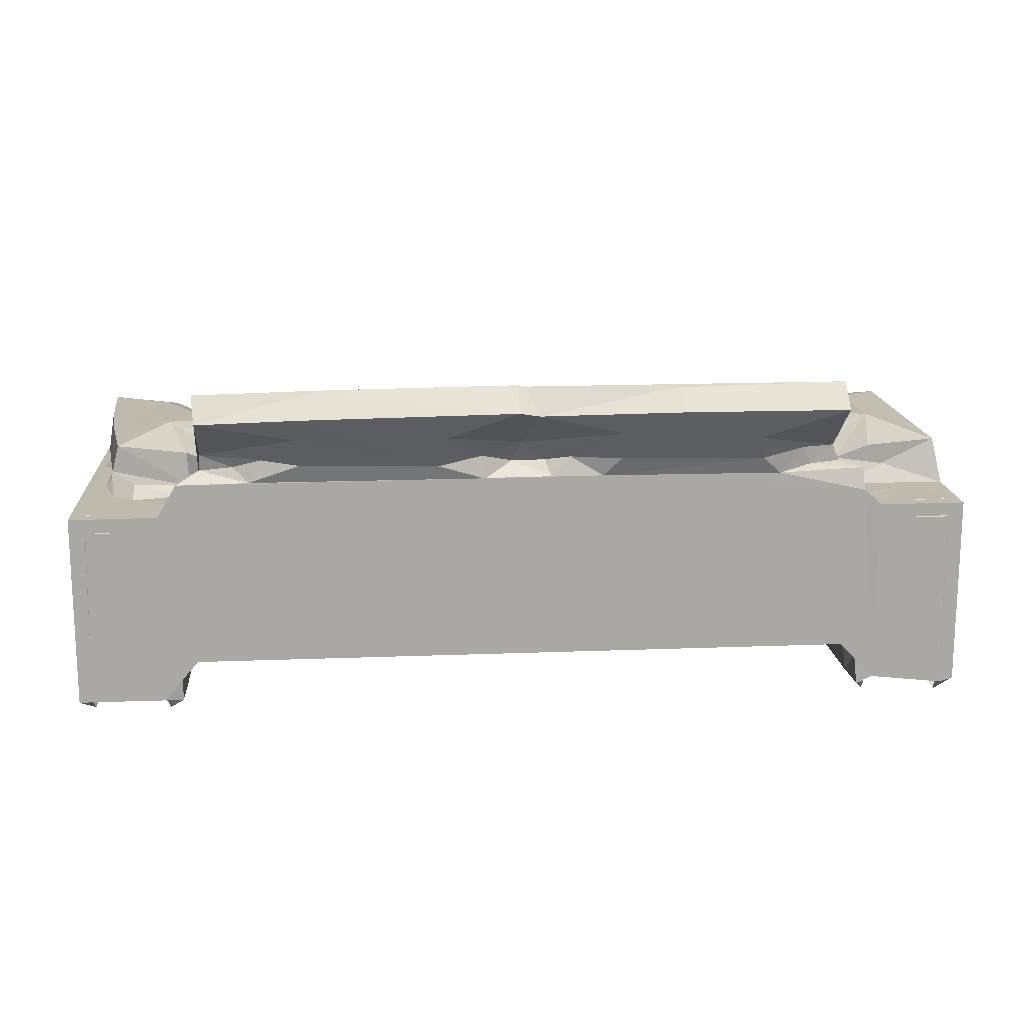
<metadata>
{"format":"obj","ext":"obj","renderer":"f3d","projection":"perspective","resolution":1024,"background":"white","views":[{"elev":15.4,"azim":175.7,"up":"+Z"}]}
</metadata>
<code>
v 12.94 5.487 1.118
v 12.12 6.39 0.3343
v 11.33 3.677 2.093
v 20.13 5.811 0.008692
v 19.76 5.877 1.522
v 20.95 4.609 1.766
v 24.01 6.718 -0.6077
v 25.35 6.206 -0.2685
v 24.27 4.575 4.557
v 10.89 2.824 2.395
v 12.91 2.681 2.017
v 10.82 4.783 3.867
v 10.83 7.934 1.995
v 10.85 2.721 21.63
v 11.62 3.473 22.2
v 10.83 4.481 20.81
v 19.68 2.666 19.9
v 20.19 2.687 2.01
v 22.18 2.766 4.945
v 12.78 2.743 20.73
v 20.99 2.652 20.39
v 21.77 3.148 2.414
v 21.76 5.301 3.808
v 21.13 3.634 20.75
v 25.86 3.144 5.212
v 21.87 3.578 9.547
v 23.95 3.851 6.334
v 24.47 5.803 5.683
v 24.33 3.128 10.18
v 23.2 3.168 8.801
v 25.91 3.127 7.612
v 26.11 3.163 6.935
v 24.08 5.235 9.92
v 22.94 4.294 10.07
v 21.5 2.787 17.64
v 21.76 5.678 17.79
v 22.52 4.618 17.03
v 24.57 3.027 15.8
v 22.12 7.806 18.16
v 23.97 5.582 17.7
v 25.81 4.192 18.09
v 23.86 6.748 6.334
v 10.82 33.42 1.814
v 10.82 29.58 22.47
v 10.83 36.2 20.87
v 21.74 7.799 2.062
v 25.44 6.854 6.266
v 21.81 35.26 9.348
v 23.51 8.171 18.48
v 21.76 23.73 18.18
v 23.89 24.17 17.78
v 21.75 33.56 2.241
v 21.76 16.88 2.073
v 21.76 17.22 2.073
v 21.76 17.91 2.073
v 23.49 34.58 9.992
v 26.79 31.65 9.381
v 22.08 23.44 17.73
v 22.94 26.46 16.98
v 26.15 5.264 6.029
v 31.18 2.991 15.95
v 26.83 2.103 18.32
v 29.55 2.422 17.3
v 30.14 4.855 19.14
v 31.35 5.017 17.04
v 30.51 5.915 18.1
v 38.4 3.128 5.202
v 38.74 3.128 5.202
v 39.43 3.128 5.202
v 41.49 3.128 5.202
v 41.84 3.128 5.202
v 50.55 2.752 12.83
v 27.23 8.572 9.368
v 31.28 8.017 17.66
v 31.17 26.17 17.67
v 57.63 26.3 17.67
v 42.53 3.128 5.202
v 42.87 3.128 5.202
v 46.66 3.128 5.202
v 47 3.128 5.202
v 47.69 3.128 5.202
v 48.03 3.128 5.202
v 48.72 3.128 5.202
v 49.07 3.128 5.202
v 52.26 3.128 5.594
v 85.73 3.379 16.32
v 87.09 2.9 15.62
v 92.07 3.117 9.918
v 55.95 3.128 5.202
v 56.29 3.128 5.202
v 56.98 3.128 5.202
v 92.04 2.841 15.59
v 83.31 10.17 17.68
v 89.09 7.92 9.398
v 11.61 2.002 25.15
v 11.65 2.167 27.11
v 17.09 3.179 21.65
v 22.58 1.878 21.48
v 18.9 1.886 26.56
v 17.79 5.061 22.43
v 17.62 10.31 28.37
v 20.18 4.944 21.53
v 22.74 5.153 19.68
v 28.08 1.931 21.79
v 23.8 1.92 24.73
v 11.26 16.54 26.74
v 11.6 37.48 22
v 12.58 36.49 22.44
v 14.83 10.79 22.31
v 14.63 21.48 22.34
v 11.69 28.28 27.13
v 20.55 22.36 19.97
v 17.45 21.1 28.47
v 20.56 9.38 19.91
v 27.25 8.309 25.16
v 22.53 17.23 27.86
v 23.2 23.76 18.71
v 27.03 23.32 25.25
v 30.45 1.986 20.08
v 30.26 26.97 18.32
v 28.34 26.04 23.3
v 30.3 25.46 20.18
v 12.93 35.1 1.48
v 12.27 35.93 0.4782
v 20.07 34.71 0.4274
v 20.22 36.19 1.556
v 21.52 37.99 2.175
v 10.82 35.97 4.051
v 10.82 30.65 2.073
v 10.82 31.34 2.073
v 10.82 31.68 2.073
v 11.6 34.82 2.132
v 10.89 38.14 2.594
v 12.27 38.17 2.144
v 10.87 38.08 22.38
v 19.88 38.21 2.987
v 19.83 38.19 22.4
v 12.59 38.18 20.89
v 19.83 38.17 20.92
v 21.75 35.02 3.913
v 21.73 25.25 18.44
v 21.99 35.34 17.66
v 21.73 34.87 20.2
v 24.24 32.32 17.47
v 24.97 31.59 19.6
v 21.06 37.36 3.247
v 21.78 37.81 5.241
v 22.61 35.67 6.664
v 23.4 36.99 6.444
v 22.91 35.5 8.885
v 23.44 37.9 6.664
v 21.63 37.93 23.96
v 21.11 37.23 21.5
v 22.99 34.59 17.11
v 24.99 33.23 17.35
v 28.1 32.36 18.47
v 49.59 37.91 26.06
v 89.21 31.36 9.372
v 93.39 35.55 6.822
v 93.12 35.5 18.18
v 56.38 32.51 18.11
v 56.77 27.27 18.66
v 92.18 34.7 9.983
v 94.2 35.24 9.413
v 93.12 35.5 8.887
v 92.8 34.61 17.11
v 58.61 28.02 18.41
v 94.09 35.18 17.56
v 19.79 28.33 22.43
v 17.33 28.34 24.44
v 15.79 30.81 22.48
v 21.77 29.61 22.53
v 18.95 28.41 26.56
v 19.5 34.11 22.48
v 20.2 36.9 22.4
v 20.95 27.91 21.84
v 22.63 28.5 25.2
v 23.46 26.4 20.03
v 25.39 26.34 24.83
v 21.84 28.99 19.85
v 23.9 28.72 20.85
v 26.3 28.85 25.31
v 24.61 29.71 25.8
v 21.81 34.8 22.56
v 21.46 35.64 23.84
v 24.91 34 24.97
v 24.9 36.32 28.59
v 24.21 36.11 26.82
v 23.26 35.48 24.74
v 28.75 35.47 21.54
v 21.68 37.26 26.29
v 24.8 33.93 31.34
v 24.89 40.41 36.23
v 24.86 42.86 33.74
v 29.14 27.2 23.56
v 27.03 28.06 24.6
v 30.81 27.27 25.3
v 32.05 27.41 19.74
v 33.63 34.35 33.91
v 29.08 32.52 19.69
v 30.55 33.42 20.93
v 27.78 34.54 23.57
v 30.76 37.92 26.01
v 27.5 37.2 26.77
v 30.69 34.79 21.23
v 51.36 35.5 20.36
v 28.28 37.49 28.65
v 32.77 38.59 27.82
v 49.79 27.22 25.37
v 38.83 30.01 30.47
v 50.9 32.44 19.24
v 49.83 34.74 21.22
v 50.11 33.62 20.85
v 47.11 34.13 33.7
v 33.46 40.54 30.43
v 41.58 43.14 33.83
v 47.76 38.71 28.05
v 47.62 40.99 31.22
v 42.36 41.14 36.01
v 53.66 27.44 22.33
v 57.83 30.31 26.62
v 57.98 27.73 20.23
v 56.07 31.82 19.93
v 52.23 34.79 22.58
v 53.04 37.28 28.03
v 61.99 37.9 25.95
v 55.02 37.66 26.02
v 56.86 33.43 23.85
v 61.41 32.32 19.38
v 56.94 34.8 24.94
v 59.45 35.46 23.38
v 55.66 36.43 27.55
v 59.11 36.25 27.46
v 58.2 34.25 31.73
v 58.23 37.66 29.74
v 57.96 40.55 36.21
v 56.64 42.5 33.49
v 58.8 40.87 36.43
v 59.05 3.128 5.202
v 59.39 3.128 5.202
v 60.08 3.128 5.202
v 60.43 3.128 5.202
v 61.11 3.128 5.202
v 61.46 3.128 5.202
v 62.15 3.128 5.202
v 92.93 3.138 8.586
v 63.18 3.128 5.202
v 63.52 3.128 5.202
v 64.21 3.128 5.202
v 93.83 3.673 9.69
v 92.75 4.387 10.16
v 71.44 3.128 5.202
v 71.78 3.128 5.202
v 72.47 3.128 5.202
v 72.82 3.128 5.202
v 83.99 5.966 17.33
v 73.96 25.69 17.67
v 90.87 5.506 -0.1713
v 89.84 6.612 0.02893
v 90.74 4.45 4.306
v 77.63 3.128 5.202
v 77.98 3.128 5.202
v 78.67 3.128 5.202
v 90.34 3.148 7.32
v 79.01 3.128 5.202
v 83.83 3.128 5.202
v 88.8 3.206 5.933
v 84.17 3.128 5.202
v 84.86 3.128 5.202
v 85.21 3.128 5.202
v 93.33 3.113 5.422
v 89.58 6.339 6.156
v 90.57 6.007 2.071
v 90.6 5.605 6.308
v 88.18 1.162 17.16
v 86.55 0.9219 19.72
v 90.61 2.913 17.01
v 90.61 2.188 18.8
v 90.98 7.182 0.2268
v 82.26 19.97 17.67
v 83.42 20.98 18.74
v 91.79 6.599 6.261
v 84.33 12.96 18.76
v 96.3 4.96 1.15
v 95.76 6.673 0.6177
v 94.54 3.769 2.215
v 103.8 5.745 0.07307
v 103.2 5.893 1.533
v 105.2 4.565 3.267
v 92.07 3.746 6.112
v 96.05 2.663 3.155
v 94.33 4.943 3.539
v 94.27 8.353 2.143
v 95.05 2.684 19
v 94.27 4.492 8.889
v 95.78 2.74 20.73
v 94.63 4.205 20.44
v 103.1 2.693 2.07
v 105.2 2.708 22.27
v 94.28 5.64 18.64
v 93.34 3.424 16.75
v 92.13 6.115 17.63
v 92.24 5.887 19.41
v 94.16 4.498 18.72
v 103.2 2.704 20.81
v 102.7 2.704 22.4
v 104.8 2.728 2.17
v 105.2 3.956 2.277
v 104.4 3.411 22.19
v 105.2 4.47 20.95
v 94.27 22.36 18.94
v 92.65 18.76 16.98
v 93.77 9.072 17.31
v 94.18 9.251 18.27
v 92.18 17.08 19.44
v 94.28 37.62 2.15
v 94.3 23.58 18.27
v 91.78 22.61 18.43
v 91.69 24.29 16.96
v 105.2 7.752 2.424
v 105.2 8.124 1.914
v 105.2 33.6 1.905
v 105.2 36.21 20.72
v 105.2 16.88 2.073
v 105.2 17.22 2.073
v 105.2 17.91 2.073
v 85.7 5.394 19.4
v 88.22 7.598 24.92
v 92.19 1.842 24.64
v 97.23 11.16 28.96
v 91.57 16.97 28.03
v 86.4 22.17 24.96
v 83.98 25.61 21.27
v 95.96 21.96 29.04
v 93.3 2.158 20.8
v 96.14 4.138 22.38
v 97.12 2.645 27.08
v 98.69 2.942 25.2
v 104.1 3.908 28.17
v 102.8 3.775 24.63
v 103.9 6.094 22.78
v 103.9 6.337 24.64
v 104.5 4.226 25.64
v 92.97 9.093 18.98
v 95.31 9.717 20.33
v 95.33 22.15 21.23
v 99.12 11.21 22.41
v 93.41 22.23 19.52
v 96.23 25.3 22.41
v 102.3 21.19 28.18
v 103.2 15.86 24.16
v 104.2 15.79 22.46
v 104.5 37.48 21.98
v 103.3 13.47 28.03
v 103 16.94 22.64
v 103.4 36.5 22.44
v 103.3 18.35 25.24
v 102.2 23.77 23.66
v 103.1 24.52 22.46
v 105.2 38.11 22.4
v 65.25 26.6 17.67
v 65.4 28.05 18.39
v 66.74 27.51 18.92
v 92.57 37.88 6.465
v 74.34 27.2 18.98
v 82.26 25.93 17.88
v 88.52 32.79 17.65
v 94.03 37.92 25.81
v 89.61 25.73 18.41
v 91.71 31.93 17.13
v 96.39 35.53 1.557
v 95.95 34.97 0.3573
v 94.85 37.18 2.143
v 103.7 34.76 1.174
v 103.8 36.06 0.9836
v 105.2 38.16 2.336
v 94.27 30.65 2.073
v 94.28 35.16 3.63
v 94.25 34.65 5.436
v 92.74 27.66 16.95
v 91.49 26.69 18.33
v 94.39 24.76 20.98
v 94.3 35.96 20.78
v 94.27 31.34 2.073
v 94.27 31.68 2.073
v 94.24 37.75 5.45
v 96.15 38.19 2.356
v 96.01 38.2 22.49
v 103.8 38.15 2.458
v 95.34 37.51 22.27
v 96.18 38.14 20.98
v 103.5 38.18 20.86
v 105.2 36.17 3.913
v 64.04 27.46 25.63
v 66.98 34.63 34.13
v 60.19 33.85 23.48
v 63.63 33.46 20.94
v 61.95 34.55 22.96
v 62.97 35.49 20.42
v 62.32 37.58 28.33
v 63.76 34.77 21.24
v 86.53 37.9 25.94
v 66.87 38.42 27.49
v 72.42 30.08 30.59
v 85.22 32.37 19.47
v 82.89 34.74 21.26
v 83.23 33.58 20.96
v 80.84 34 33.58
v 81.24 38.54 27.82
v 78.9 40.75 36.16
v 58.79 43.27 33.98
v 66.03 41.02 31.04
v 81.09 42.96 33.56
v 81.53 40.88 31.07
v 81.54 27.05 20.42
v 84.79 26.97 24.95
v 84.45 35.5 20.49
v 85.24 37.77 28.29
v 86.7 25.43 24.25
v 86.61 27.31 24.81
v 91.3 24.87 20.52
v 92.07 26.15 21.33
v 90 27.65 25.35
v 91.62 30.03 26.53
v 85.17 34.81 22.52
v 91.42 33.4 24.74
v 88.24 34.72 24.04
v 91.31 30.87 19.42
v 91.54 34.99 25.52
v 94.01 35.5 25.76
v 88.25 36.68 27.37
v 91.77 35.96 26.87
v 91.74 33.85 31.33
v 91.83 40.07 35.71
v 91.61 36.33 28.62
v 91.5 42.07 33.08
v 93.62 25.01 20.84
v 91.48 29.82 21.46
v 94.24 29.66 22.54
v 93.45 28.64 23.37
v 93.72 28.44 27.02
v 99.28 29.82 23.94
v 101.5 29.79 25.41
v 99.34 30.99 22.49
v 100.8 29.67 28.16
v 94.35 34.82 22.65
v 101.7 28.92 22.48
v 101.9 26.79 25
f 1 3 2
f 5 4 6
f 7 8 9
f 10 3 11
f 3 1 12
f 3 15 11
f 3 12 15
f 15 12 16
f 11 17 18
f 10 11 14
f 11 18 19
f 15 20 11
f 11 19 14
f 11 20 17
f 14 19 21
f 18 22 19
f 5 6 23
f 18 6 22
f 18 23 6
f 19 27 9
f 25 19 9
f 9 27 7
f 19 26 30
f 19 22 26
f 18 24 23
f 19 30 27
f 19 25 29
f 27 30 31
f 27 31 32
f 27 32 28
f 18 17 24
f 21 19 35
f 19 29 35
f 24 36 23
f 35 38 37
f 35 37 39
f 35 29 38
f 37 38 40
f 38 41 40
f 1 2 13
f 46 4 5
f 3 10 13
f 2 3 13
f 12 1 13
f 13 44 43
f 13 10 44
f 13 43 12
f 43 45 12
f 10 14 44
f 46 5 23
f 6 46 22
f 46 6 4
f 22 46 26
f 7 27 42
f 7 42 47
f 28 47 42
f 28 42 27
f 46 23 26
f 23 48 26
f 37 40 51
f 40 49 51
f 23 53 52
f 23 36 54
f 23 54 53
f 53 55 52
f 54 36 52
f 54 55 53
f 54 52 55
f 23 52 48
f 36 50 52
f 56 57 33
f 26 48 34
f 37 58 39
f 58 37 59
f 37 51 59
f 9 8 60
f 25 60 32
f 25 9 60
f 32 60 28
f 38 62 41
f 38 61 62
f 38 29 61
f 61 63 62
f 63 61 65
f 65 66 63
f 25 32 67
f 25 67 68
f 67 32 69
f 68 29 25
f 68 69 29
f 68 67 69
f 69 32 29
f 29 32 70
f 29 70 71
f 29 72 61
f 8 47 60
f 7 47 8
f 28 60 47
f 66 65 74
f 66 74 75
f 33 57 73
f 75 74 76
f 70 31 77
f 70 32 31
f 71 78 29
f 71 77 78
f 71 70 77
f 78 31 29
f 78 77 31
f 31 80 29
f 31 79 80
f 79 31 81
f 80 82 29
f 80 81 82
f 80 79 81
f 81 31 83
f 82 84 29
f 82 83 84
f 82 81 83
f 83 31 85
f 84 85 29
f 84 83 85
f 61 86 65
f 72 87 61
f 85 31 30
f 85 89 90
f 89 85 91
f 90 29 85
f 90 91 29
f 90 89 91
f 91 85 30
f 29 91 30
f 29 88 72
f 72 92 87
f 61 87 86
f 33 73 94
f 93 76 74
f 20 97 17
f 20 15 97
f 14 21 95
f 98 99 95
f 95 21 98
f 15 100 97
f 95 99 96
f 96 99 101
f 97 100 102
f 17 97 24
f 97 102 24
f 35 103 21
f 21 103 98
f 35 39 103
f 98 103 41
f 40 41 103
f 98 105 99
f 98 104 105
f 101 99 105
f 16 45 15
f 45 107 15
f 12 45 16
f 95 106 14
f 15 107 108
f 15 109 100
f 15 108 109
f 108 110 109
f 95 96 106
f 96 101 111
f 14 106 44
f 106 96 111
f 101 113 111
f 114 100 109
f 114 102 100
f 114 24 102
f 36 24 114
f 49 40 103
f 49 103 39
f 101 105 115
f 36 114 50
f 115 116 101
f 114 110 112
f 114 109 110
f 39 117 49
f 39 58 117
f 49 117 51
f 50 114 112
f 101 116 113
f 62 98 41
f 98 62 104
f 62 63 119
f 62 119 104
f 105 119 115
f 105 104 119
f 63 64 119
f 63 66 64
f 66 120 64
f 64 120 119
f 115 119 121
f 121 118 115
f 120 122 119
f 119 122 121
f 115 118 116
f 132 43 123
f 133 124 43
f 124 123 43
f 125 126 127
f 43 128 45
f 129 43 131
f 129 128 43
f 129 130 128
f 129 131 130
f 130 132 128
f 131 132 130
f 131 43 132
f 132 124 128
f 133 134 124
f 124 134 128
f 43 135 133
f 128 134 45
f 124 132 123
f 134 133 136
f 133 137 136
f 45 134 107
f 133 135 137
f 134 138 107
f 134 139 138
f 52 50 140
f 48 56 34
f 34 56 33
f 58 142 141
f 58 59 142
f 59 51 144
f 51 145 144
f 126 125 52
f 136 127 146
f 52 140 126
f 140 50 143
f 127 52 125
f 52 127 147
f 126 140 146
f 52 147 148
f 126 146 127
f 127 136 147
f 52 148 48
f 148 147 149
f 148 150 48
f 147 151 149
f 147 136 151
f 136 152 151
f 134 136 139
f 136 153 139
f 136 146 153
f 142 59 154
f 59 144 154
f 144 155 154
f 140 143 146
f 143 153 146
f 66 75 120
f 75 76 120
f 144 156 155
f 148 159 150
f 156 161 155
f 76 162 120
f 57 56 163
f 150 164 48
f 159 165 150
f 56 48 164
f 152 157 151
f 154 155 166
f 154 166 142
f 57 158 73
f 76 167 162
f 166 168 142
f 142 168 160
f 106 111 44
f 108 169 110
f 44 111 170
f 44 170 172
f 44 172 171
f 170 111 173
f 111 113 173
f 44 135 43
f 138 139 107
f 139 175 107
f 44 171 135
f 135 171 137
f 108 107 175
f 112 110 176
f 110 169 176
f 170 173 177
f 58 141 117
f 50 112 176
f 141 178 117
f 141 180 178
f 180 181 178
f 180 172 181
f 51 178 145
f 51 117 178
f 178 181 145
f 172 177 181
f 170 177 172
f 179 182 177
f 181 177 183
f 177 182 183
f 113 118 179
f 179 177 113
f 113 177 173
f 116 118 113
f 108 175 169
f 171 184 174
f 171 172 184
f 169 175 176
f 139 153 175
f 174 137 171
f 174 185 152
f 174 152 137
f 141 142 180
f 180 142 184
f 180 184 172
f 50 176 143
f 143 176 153
f 176 175 153
f 181 183 145
f 186 145 187
f 187 188 186
f 184 142 189
f 137 152 136
f 142 190 189
f 174 184 185
f 184 189 185
f 185 189 191
f 185 191 152
f 189 188 191
f 186 188 189
f 183 187 145
f 183 192 187
f 187 192 193
f 187 193 194
f 118 121 179
f 196 182 179
f 121 196 179
f 196 121 195
f 196 195 197
f 196 197 182
f 121 122 195
f 122 120 198
f 195 122 198
f 144 145 156
f 145 200 156
f 145 186 201
f 145 201 200
f 201 186 202
f 189 190 202
f 186 189 202
f 152 191 203
f 188 204 191
f 203 191 204
f 201 202 205
f 190 206 205
f 152 203 157
f 202 190 205
f 182 197 183
f 188 187 204
f 187 207 204
f 204 207 203
f 192 199 193
f 183 199 192
f 197 199 183
f 207 208 203
f 198 162 197
f 198 197 195
f 120 162 198
f 197 210 199
f 197 209 210
f 156 200 211
f 201 205 212
f 142 206 190
f 142 160 206
f 201 212 213
f 200 201 213
f 156 211 161
f 203 208 157
f 199 210 214
f 199 214 193
f 187 215 207
f 187 194 215
f 207 215 208
f 215 194 216
f 208 215 217
f 217 215 218
f 215 216 218
f 194 193 219
f 194 219 216
f 162 209 197
f 209 214 210
f 200 213 211
f 206 212 205
f 162 220 209
f 220 221 209
f 162 222 220
f 162 167 222
f 220 222 221
f 209 221 214
f 161 211 223
f 213 212 224
f 212 206 224
f 225 227 157
f 211 228 223
f 211 213 228
f 213 224 230
f 213 230 228
f 160 231 206
f 206 230 224
f 226 157 227
f 206 231 230
f 157 217 225
f 217 218 225
f 214 221 234
f 227 225 232
f 225 218 232
f 227 232 233
f 232 235 233
f 232 218 235
f 214 234 236
f 193 214 236
f 208 217 157
f 218 216 237
f 219 237 216
f 218 237 235
f 193 236 219
f 237 219 236
f 237 236 238
f 30 239 240
f 239 30 241
f 240 242 30
f 240 241 242
f 240 239 241
f 241 30 243
f 242 29 30
f 242 244 29
f 242 243 244
f 242 241 243
f 243 30 245
f 244 245 29
f 244 243 245
f 245 30 247
f 29 247 248
f 29 245 247
f 247 246 249
f 247 30 246
f 248 249 29
f 248 247 249
f 29 249 246
f 30 26 250
f 246 252 253
f 252 88 254
f 252 246 88
f 253 255 246
f 253 254 255
f 253 252 254
f 254 88 29
f 255 29 246
f 255 254 29
f 33 251 34
f 72 88 92
f 26 34 250
f 86 256 65
f 250 34 251
f 93 257 76
f 33 94 251
f 65 256 74
f 256 93 74
f 258 260 259
f 88 261 262
f 261 246 263
f 261 88 246
f 262 264 88
f 262 265 264
f 262 263 265
f 262 261 263
f 263 246 264
f 265 263 264
f 30 250 246
f 264 267 266
f 264 266 268
f 266 267 269
f 268 88 264
f 268 270 88
f 268 269 270
f 268 266 269
f 270 267 88
f 270 269 267
f 271 267 260
f 260 272 259
f 272 260 267
f 267 271 88
f 267 264 272
f 272 264 274
f 275 276 87
f 92 277 87
f 87 277 275
f 277 278 275
f 258 259 279
f 93 280 257
f 273 272 274
f 259 272 279
f 273 282 272
f 279 272 282
f 93 256 283
f 73 158 94
f 93 283 280
f 280 283 281
f 284 286 285
f 288 287 289
f 260 258 282
f 271 260 290
f 260 282 290
f 291 271 286
f 264 246 290
f 290 246 271
f 271 291 88
f 264 282 274
f 264 290 282
f 246 250 271
f 88 291 294
f 271 295 286
f 271 250 295
f 286 297 296
f 286 292 297
f 286 284 292
f 286 296 291
f 291 299 294
f 88 294 92
f 297 292 300
f 92 294 301
f 277 92 302
f 277 302 303
f 92 301 302
f 301 294 304
f 299 306 294
f 291 296 305
f 298 307 291
f 291 307 299
f 291 305 298
f 307 298 308
f 308 289 287
f 298 309 308
f 298 305 309
f 308 309 289
f 309 310 289
f 307 308 299
f 320 287 288
f 258 279 282
f 273 274 282
f 285 286 293
f 285 293 292
f 286 295 293
f 94 163 251
f 94 158 163
f 292 293 311
f 292 284 285
f 292 311 300
f 302 301 312
f 301 304 314
f 301 314 313
f 301 313 312
f 312 315 302
f 295 164 293
f 295 250 164
f 313 314 317
f 251 164 250
f 312 318 315
f 312 319 318
f 289 320 288
f 287 321 308
f 308 321 299
f 321 322 299
f 289 310 320
f 321 324 322
f 321 320 325
f 321 325 324
f 324 326 322
f 325 320 322
f 325 326 324
f 325 322 326
f 87 327 86
f 87 276 327
f 276 329 328
f 256 86 327
f 327 276 283
f 276 328 283
f 256 327 283
f 328 329 330
f 283 328 332
f 283 332 281
f 281 332 333
f 332 328 331
f 278 335 275
f 275 335 276
f 278 303 335
f 277 303 278
f 294 335 304
f 335 303 304
f 296 297 336
f 329 276 337
f 276 335 338
f 276 338 337
f 294 306 338
f 335 294 338
f 296 336 305
f 305 336 309
f 306 340 338
f 306 341 340
f 340 341 342
f 306 299 341
f 340 343 339
f 340 342 343
f 338 339 337
f 339 330 337
f 338 340 339
f 302 344 303
f 303 344 304
f 300 345 297
f 314 304 344
f 302 315 344
f 300 346 345
f 344 315 314
f 297 345 336
f 336 345 347
f 328 330 331
f 337 330 329
f 315 348 314
f 300 311 346
f 314 348 317
f 315 318 348
f 345 346 347
f 346 349 347
f 331 330 334
f 331 334 332
f 330 350 334
f 336 347 309
f 341 351 342
f 341 352 351
f 342 351 343
f 310 323 320
f 310 309 353
f 341 299 352
f 339 343 354
f 355 351 352
f 309 347 356
f 355 358 351
f 355 359 358
f 347 349 356
f 351 358 357
f 351 357 343
f 309 356 353
f 352 299 360
f 355 352 359
f 339 350 330
f 339 354 350
f 343 357 354
f 350 354 357
f 76 362 167
f 76 361 362
f 257 361 76
f 361 363 362
f 148 149 364
f 361 365 363
f 361 257 365
f 149 151 364
f 151 157 364
f 57 163 158
f 56 164 163
f 257 280 366
f 280 281 366
f 150 165 164
f 148 364 159
f 161 367 155
f 367 166 155
f 370 166 367
f 157 368 364
f 372 373 371
f 375 322 374
f 322 375 376
f 293 164 316
f 293 316 311
f 316 164 379
f 316 378 311
f 319 312 380
f 319 380 381
f 319 381 369
f 312 313 380
f 380 313 168
f 313 317 168
f 251 163 164
f 380 370 381
f 316 384 378
f 377 316 385
f 377 384 316
f 377 385 384
f 384 372 378
f 385 372 384
f 385 316 372
f 311 378 383
f 316 379 386
f 316 386 387
f 159 364 379
f 379 164 159
f 159 164 165
f 364 386 379
f 386 364 387
f 364 388 387
f 372 371 378
f 373 378 371
f 373 316 387
f 387 376 389
f 370 380 166
f 380 168 166
f 364 368 388
f 378 373 383
f 373 390 383
f 373 387 390
f 390 387 391
f 387 392 391
f 320 323 322
f 322 323 393
f 322 393 374
f 374 393 375
f 375 389 376
f 375 393 389
f 387 389 392
f 387 388 376
f 388 360 376
f 322 376 360
f 393 353 389
f 389 353 392
f 393 323 353
f 222 394 221
f 222 362 363
f 222 167 362
f 222 363 394
f 161 223 229
f 229 223 396
f 223 228 396
f 229 396 397
f 228 230 396
f 160 399 231
f 230 231 396
f 233 226 227
f 396 231 398
f 231 399 398
f 397 396 401
f 396 398 401
f 399 401 398
f 157 226 402
f 221 394 395
f 234 221 395
f 233 235 400
f 226 233 400
f 226 400 403
f 234 395 236
f 363 365 394
f 394 404 395
f 397 401 406
f 405 229 407
f 397 406 407
f 229 397 407
f 399 406 401
f 226 403 402
f 404 408 395
f 402 403 409
f 235 237 411
f 411 412 235
f 400 235 412
f 403 400 412
f 411 410 413
f 412 413 403
f 412 411 413
f 403 414 409
f 403 413 414
f 237 238 411
f 236 395 238
f 411 238 410
f 395 410 238
f 257 366 365
f 365 366 415
f 365 415 394
f 366 333 415
f 415 333 416
f 394 415 416
f 394 416 404
f 416 408 404
f 161 229 367
f 367 229 405
f 160 417 399
f 399 417 406
f 157 402 368
f 395 408 410
f 281 333 366
f 333 332 419
f 333 420 416
f 333 419 420
f 369 318 319
f 369 421 318
f 369 422 421
f 332 334 419
f 419 334 423
f 419 423 420
f 420 423 424
f 420 408 416
f 420 424 408
f 407 406 425
f 405 407 426
f 407 425 426
f 425 427 426
f 406 417 425
f 367 405 428
f 367 428 370
f 405 426 428
f 427 429 426
f 160 430 417
f 417 427 425
f 417 430 427
f 430 429 427
f 431 432 402
f 402 432 368
f 402 409 418
f 402 418 431
f 408 424 433
f 418 414 435
f 431 418 435
f 431 435 432
f 408 433 434
f 408 434 410
f 409 414 418
f 414 413 436
f 410 436 413
f 414 436 435
f 434 436 410
f 421 437 348
f 318 421 348
f 437 421 422
f 311 382 346
f 317 348 437
f 369 381 422
f 381 438 422
f 381 428 438
f 381 370 428
f 422 440 439
f 438 440 422
f 168 317 439
f 311 383 382
f 422 439 437
f 317 437 439
f 382 390 349
f 423 441 424
f 438 424 440
f 424 441 440
f 382 349 346
f 440 443 442
f 334 441 423
f 334 445 441
f 440 441 445
f 440 445 443
f 382 383 390
f 168 439 446
f 428 432 438
f 428 426 432
f 426 429 432
f 160 446 430
f 160 168 446
f 429 430 432
f 388 368 446
f 432 430 368
f 446 368 430
f 440 442 439
f 442 444 439
f 439 444 446
f 446 444 388
f 424 438 433
f 438 432 433
f 432 436 433
f 432 435 436
f 433 436 434
f 358 448 357
f 357 448 350
f 350 448 445
f 358 359 447
f 447 448 358
f 448 447 442
f 442 447 444
f 442 443 448
f 359 352 447
f 322 360 299
f 310 353 323
f 445 334 350
f 448 443 445
f 444 447 360
f 349 390 356
f 444 360 388
f 391 353 390
f 391 392 353
f 356 390 353
f 447 352 360
f 321 287 320
f 316 373 372

</code>
